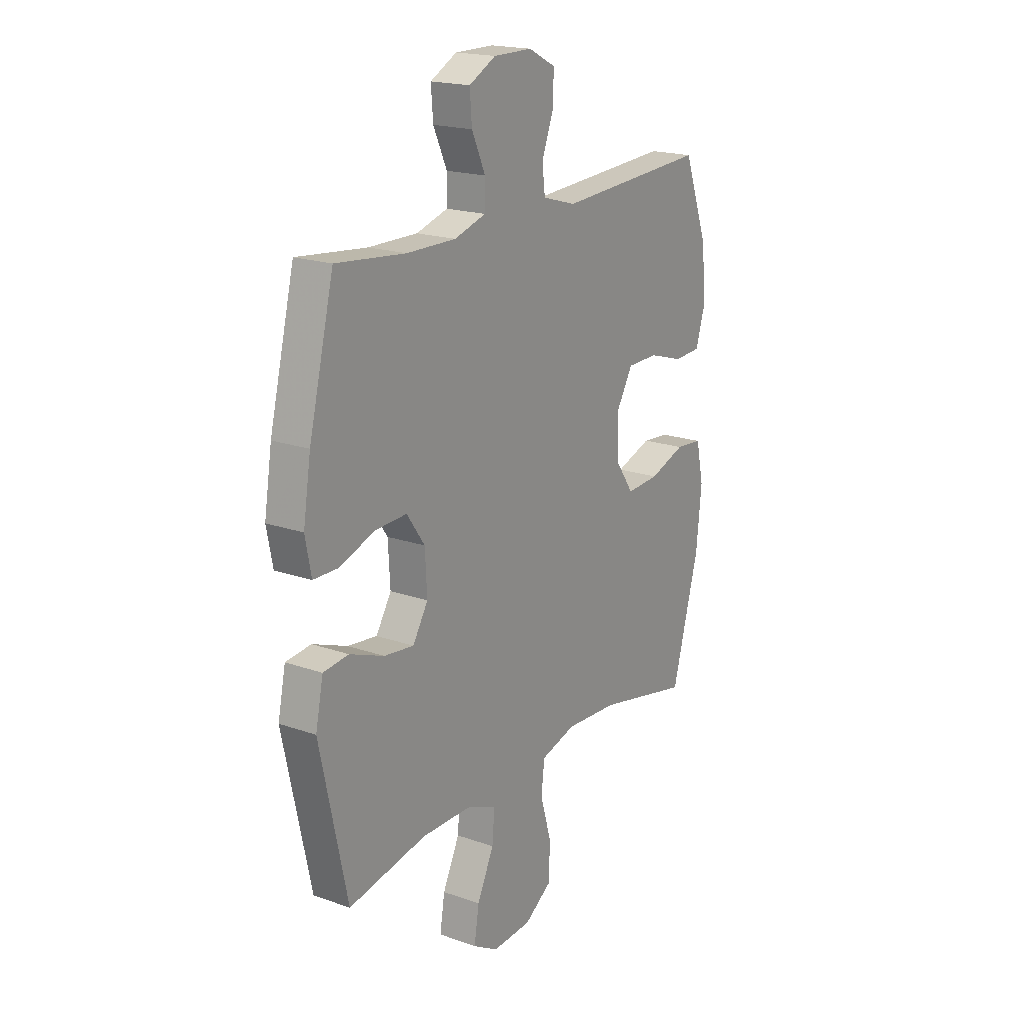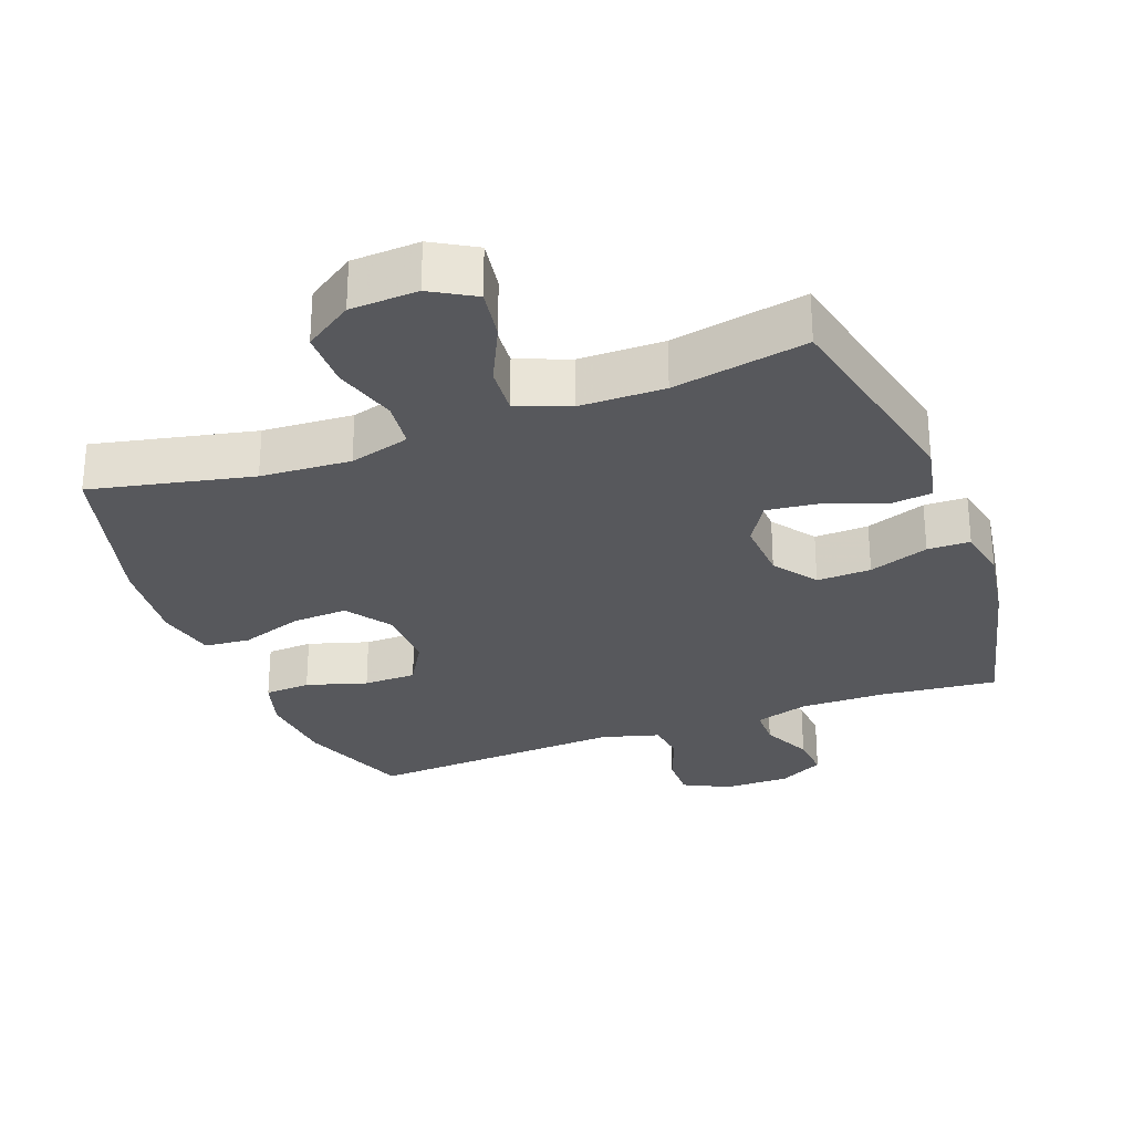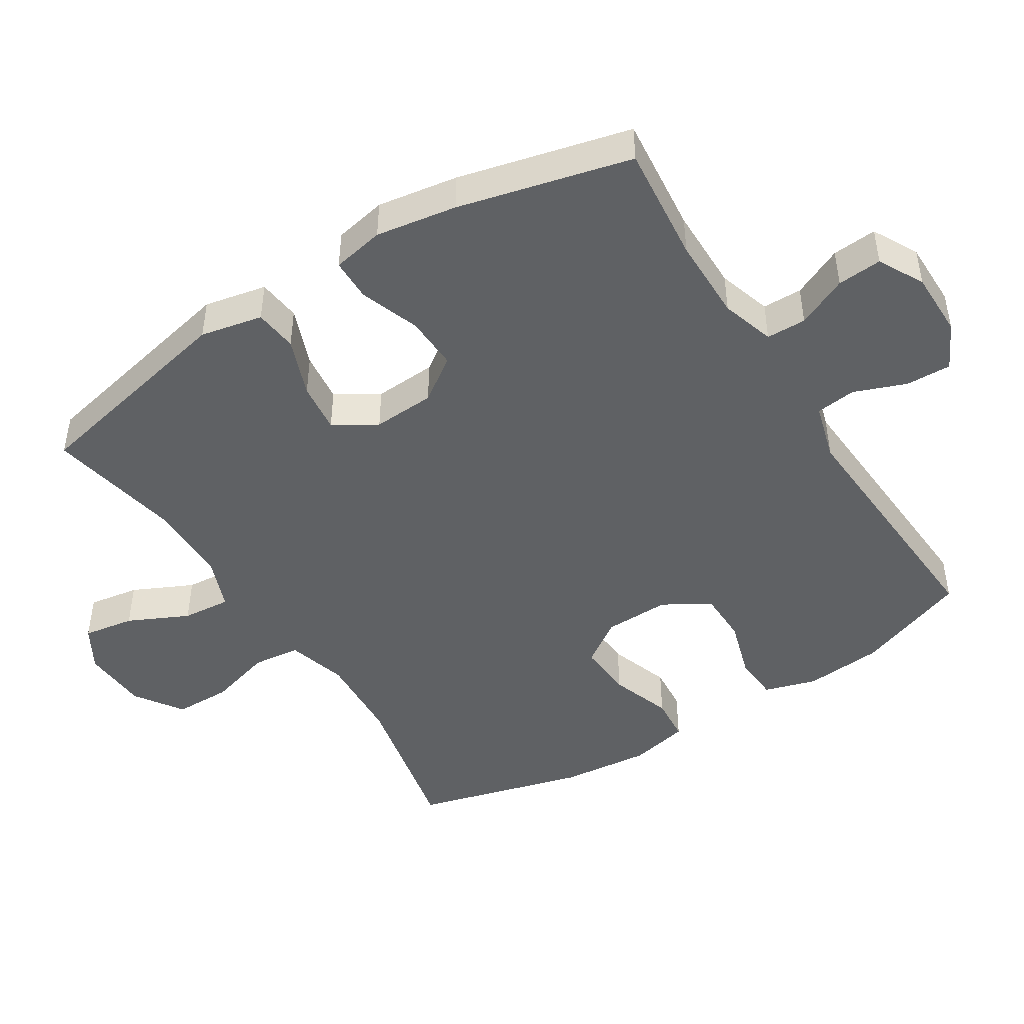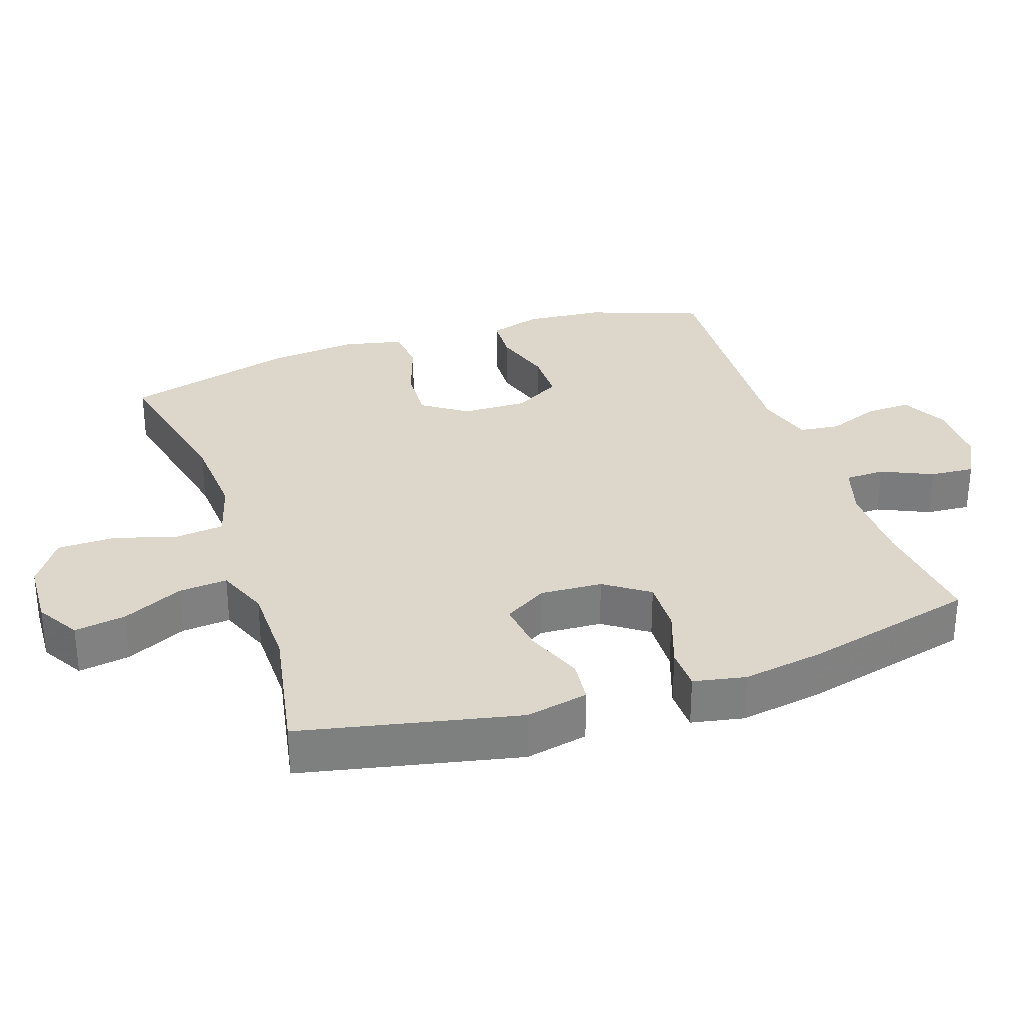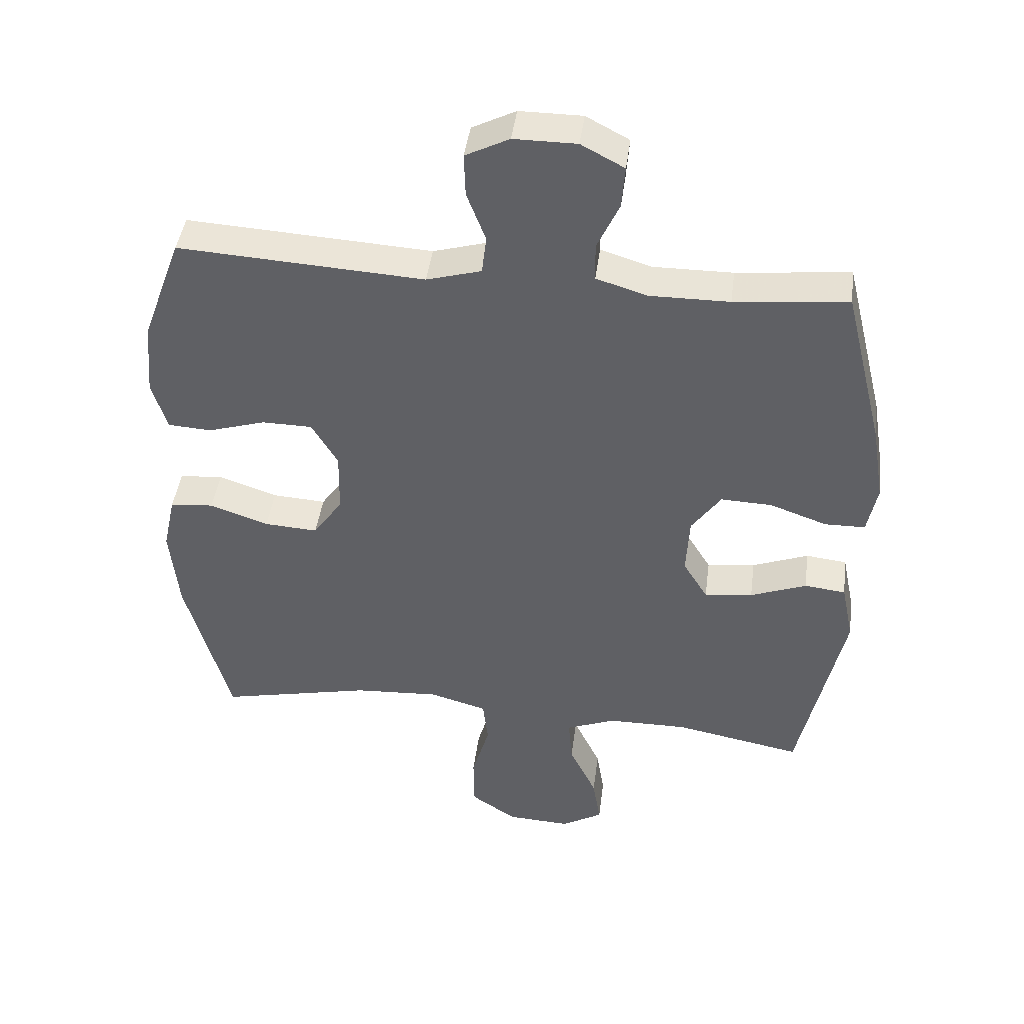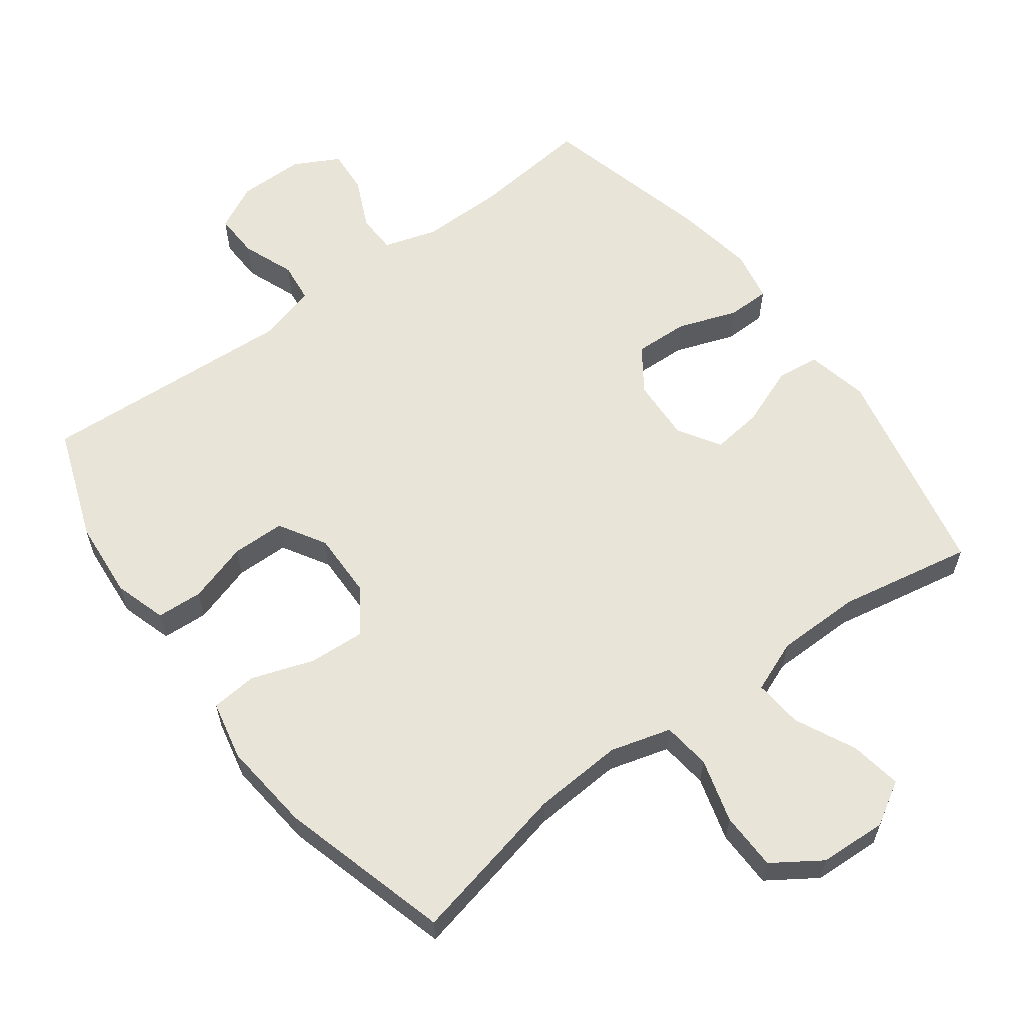
<metadata>
{"format":"obj","ext":"obj","renderer":"f3d","projection":"perspective","resolution":1024,"background":"white","views":[{"elev":19.2,"azim":-56.5,"up":"+Z"},{"elev":-28.4,"azim":-159.3,"up":"+Y"},{"elev":-46.2,"azim":-57.7,"up":"+Y"},{"elev":30.8,"azim":-108.8,"up":"+Y"},{"elev":43.6,"azim":-172.6,"up":"+Z"},{"elev":60.2,"azim":143.3,"up":"+Y"}]}
</metadata>
<code>
v 0.5 0.07 -0.5
v 0.266 0.07 -0.449
v 0.135 0.07 -0.441
v 0.047 0.07 -0.466
v 0.039 0.07 -0.536
v 0.066 0.07 -0.629
v 0.065 0.07 -0.713
v -0.005 0.07 -0.76
v -0.103 0.07 -0.765
v -0.166 0.07 -0.728
v -0.154 0.07 -0.653
v -0.112 0.07 -0.565
v -0.106 0.07 -0.494
v -0.182 0.07 -0.464
v -0.305 0.07 -0.463
v -0.5 0.07 -0.5
v -0.568 0.07 -0.185
v -0.549 0.07 -0.094
v -0.486 0.07 -0.087
v -0.4 0.07 -0.12
v -0.326 0.07 -0.129
v -0.288 0.07 -0.067
v -0.293 0.07 0.024
v -0.338 0.07 0.088
v -0.417 0.07 0.085
v -0.504 0.07 0.054
v -0.566 0.07 0.055
v -0.581 0.07 0.131
v -0.562 0.07 0.249
v -0.5 0.07 0.5
v -0.327 0.07 0.482
v -0.205 0.07 0.481
v -0.127 0.07 0.505
v -0.126 0.07 0.563
v -0.16 0.07 0.637
v -0.165 0.07 0.702
v -0.099 0.07 0.737
v -0.003 0.07 0.737
v 0.064 0.07 0.703
v 0.062 0.07 0.637
v 0.033 0.07 0.561
v 0.04 0.07 0.502
v 0.124 0.07 0.478
v 0.5 0.07 0.5
v 0.561 0.07 0.335
v 0.571 0.07 0.22
v 0.548 0.07 0.144
v 0.481 0.07 0.14
v 0.393 0.07 0.167
v 0.316 0.07 0.166
v 0.276 0.07 0.098
v 0.278 0.07 0.002
v 0.323 0.07 -0.063
v 0.405 0.07 -0.058
v 0.495 0.07 -0.027
v 0.562 0.07 -0.033
v 0.581 0.07 -0.12
v 0.568 0.07 -0.251
v 0.5 0 -0.5
v 0.266 0 -0.449
v 0.135 0 -0.441
v 0.047 0 -0.466
v 0.039 0 -0.536
v 0.066 0 -0.629
v 0.065 0 -0.713
v -0.005 0 -0.76
v -0.103 0 -0.765
v -0.166 0 -0.728
v -0.154 0 -0.653
v -0.112 0 -0.565
v -0.106 0 -0.494
v -0.182 0 -0.464
v -0.305 0 -0.463
v -0.5 0 -0.5
v -0.568 0 -0.185
v -0.549 0 -0.094
v -0.486 0 -0.087
v -0.4 0 -0.12
v -0.326 0 -0.129
v -0.288 0 -0.067
v -0.293 0 0.024
v -0.338 0 0.088
v -0.417 0 0.085
v -0.504 0 0.054
v -0.566 0 0.055
v -0.581 0 0.131
v -0.562 0 0.249
v -0.5 0 0.5
v -0.327 0 0.482
v -0.205 0 0.481
v -0.127 0 0.505
v -0.126 0 0.563
v -0.16 0 0.637
v -0.165 0 0.702
v -0.099 0 0.737
v -0.003 0 0.737
v 0.064 0 0.703
v 0.062 0 0.637
v 0.033 0 0.561
v 0.04 0 0.502
v 0.124 0 0.478
v 0.5 0 0.5
v 0.561 0 0.335
v 0.571 0 0.22
v 0.548 0 0.144
v 0.481 0 0.14
v 0.393 0 0.167
v 0.316 0 0.166
v 0.276 0 0.098
v 0.278 0 0.002
v 0.323 0 -0.063
v 0.405 0 -0.058
v 0.495 0 -0.027
v 0.562 0 -0.033
v 0.581 0 -0.12
v 0.568 0 -0.251
f 57 58 1 2
f 54 55 56 57
f 53 54 57 2
f 52 53 2 3
f 51 52 3 4
f 46 47 48 49
f 46 49 50
f 43 44 45 46
f 42 43 46 50
f 38 39 40 41
f 38 41 42
f 37 38 42
f 34 35 36 37
f 33 34 37 42
f 32 33 42 50
f 28 29 30 31
f 25 26 27 28
f 24 25 28 31
f 23 24 31 32
f 17 18 19 20
f 15 16 17 20
f 14 15 20 21
f 13 14 21 22
f 9 10 11 12
f 9 12 13
f 8 9 13
f 5 6 7 8
f 4 5 8 13
f 51 4 13 22
f 32 50 51
f 22 23 32 51
f 60 59 116 115
f 115 114 113 112
f 60 115 112 111
f 61 60 111 110
f 62 61 110 109
f 107 106 105 104
f 108 107 104
f 104 103 102 101
f 108 104 101 100
f 99 98 97 96
f 100 99 96
f 100 96 95
f 95 94 93 92
f 100 95 92 91
f 108 100 91 90
f 89 88 87 86
f 86 85 84 83
f 89 86 83 82
f 90 89 82 81
f 78 77 76 75
f 78 75 74 73
f 79 78 73 72
f 80 79 72 71
f 70 69 68 67
f 71 70 67
f 71 67 66
f 66 65 64 63
f 71 66 63 62
f 80 71 62 109
f 109 108 90
f 109 90 81 80
f 1 59 60 2
f 2 60 61 3
f 3 61 62 4
f 4 62 63 5
f 5 63 64 6
f 6 64 65 7
f 7 65 66 8
f 8 66 67 9
f 9 67 68 10
f 10 68 69 11
f 11 69 70 12
f 12 70 71 13
f 13 71 72 14
f 14 72 73 15
f 15 73 74 16
f 16 74 75 17
f 17 75 76 18
f 18 76 77 19
f 19 77 78 20
f 20 78 79 21
f 21 79 80 22
f 22 80 81 23
f 23 81 82 24
f 24 82 83 25
f 25 83 84 26
f 26 84 85 27
f 27 85 86 28
f 28 86 87 29
f 29 87 88 30
f 30 88 89 31
f 31 89 90 32
f 32 90 91 33
f 33 91 92 34
f 34 92 93 35
f 35 93 94 36
f 36 94 95 37
f 37 95 96 38
f 38 96 97 39
f 39 97 98 40
f 40 98 99 41
f 41 99 100 42
f 42 100 101 43
f 43 101 102 44
f 44 102 103 45
f 45 103 104 46
f 46 104 105 47
f 47 105 106 48
f 48 106 107 49
f 49 107 108 50
f 50 108 109 51
f 51 109 110 52
f 52 110 111 53
f 53 111 112 54
f 54 112 113 55
f 55 113 114 56
f 56 114 115 57
f 57 115 116 58
f 58 116 59 1

</code>
